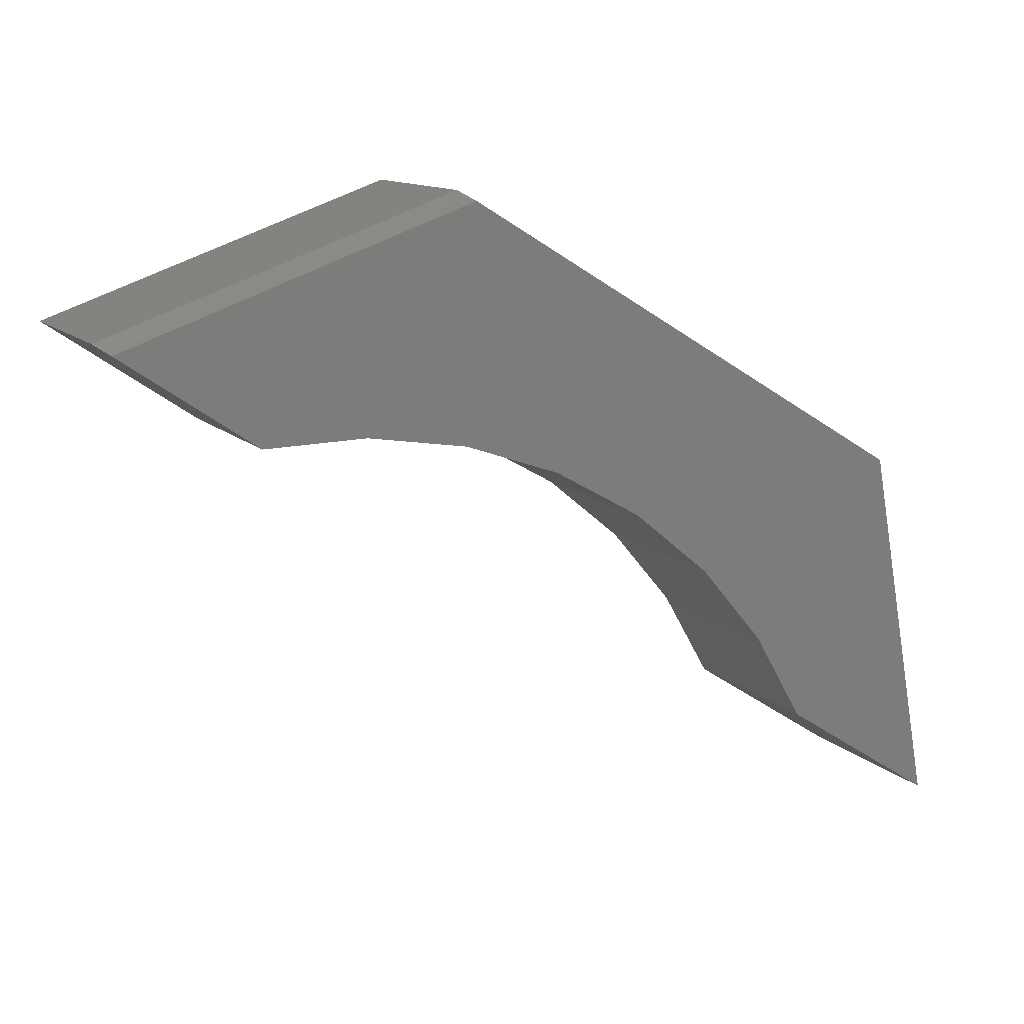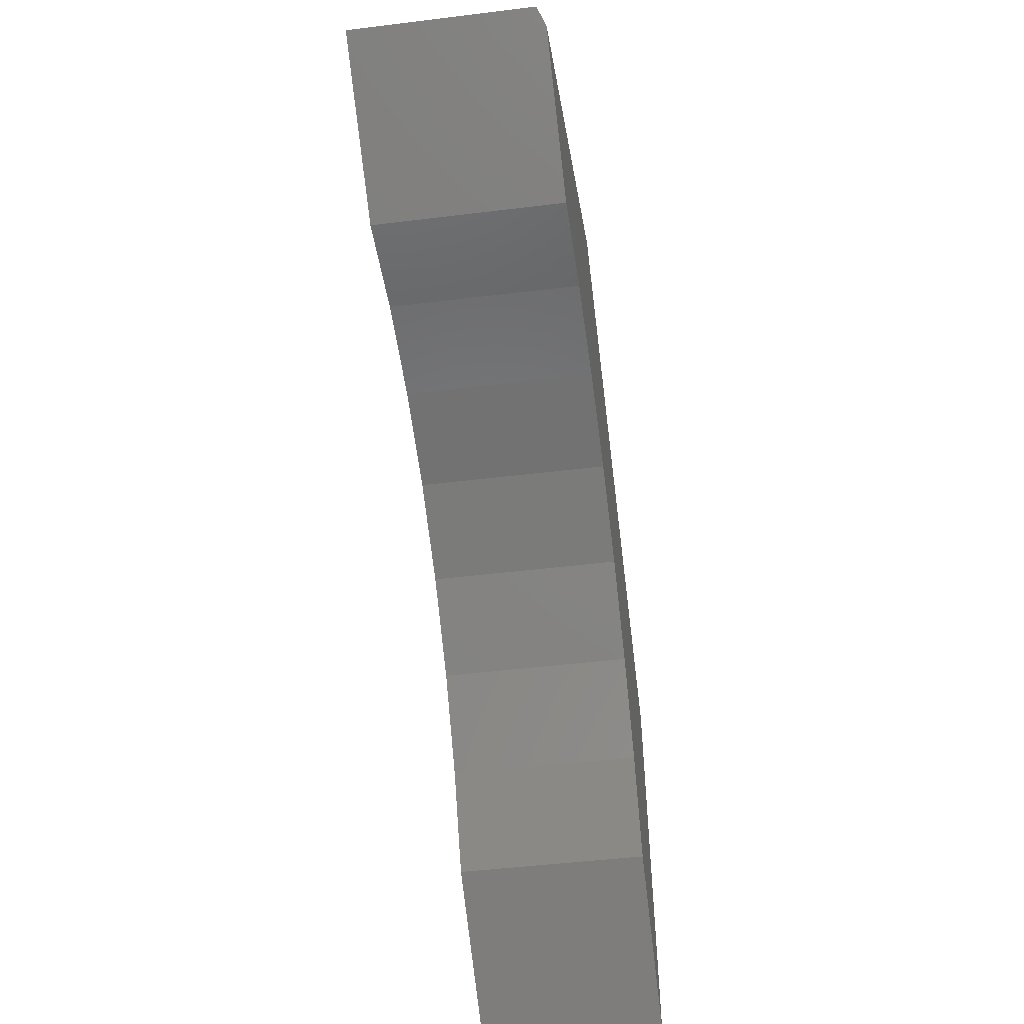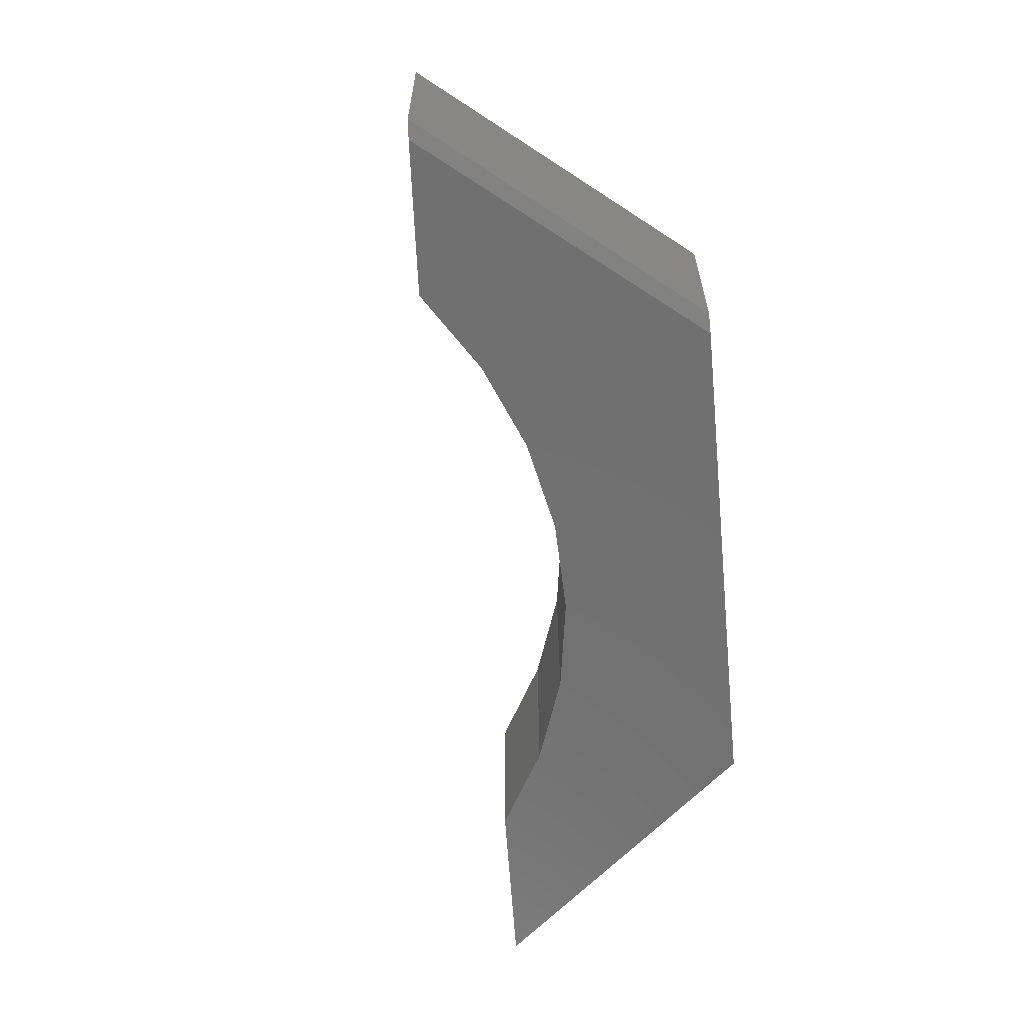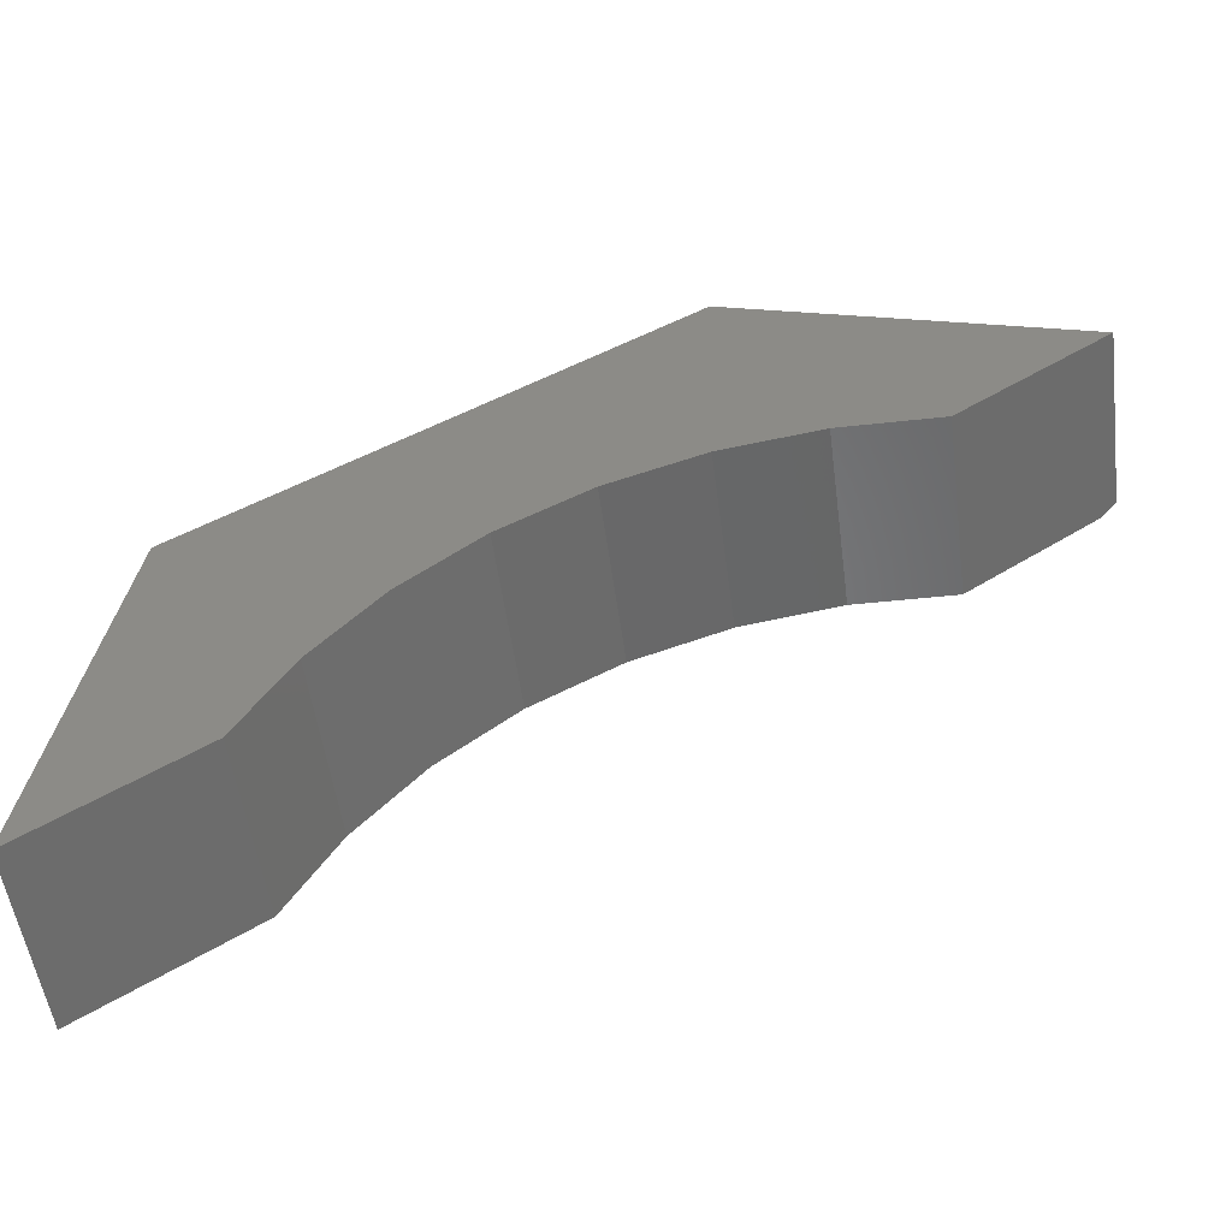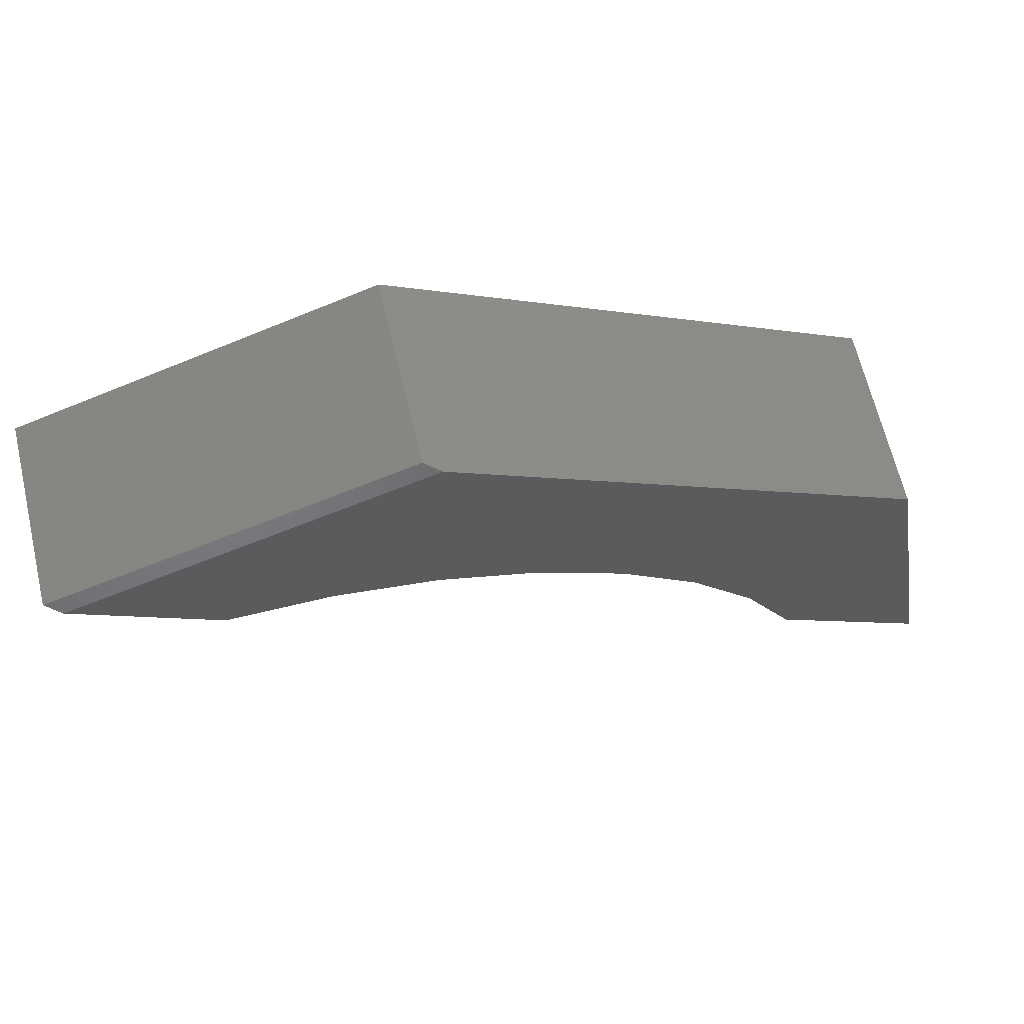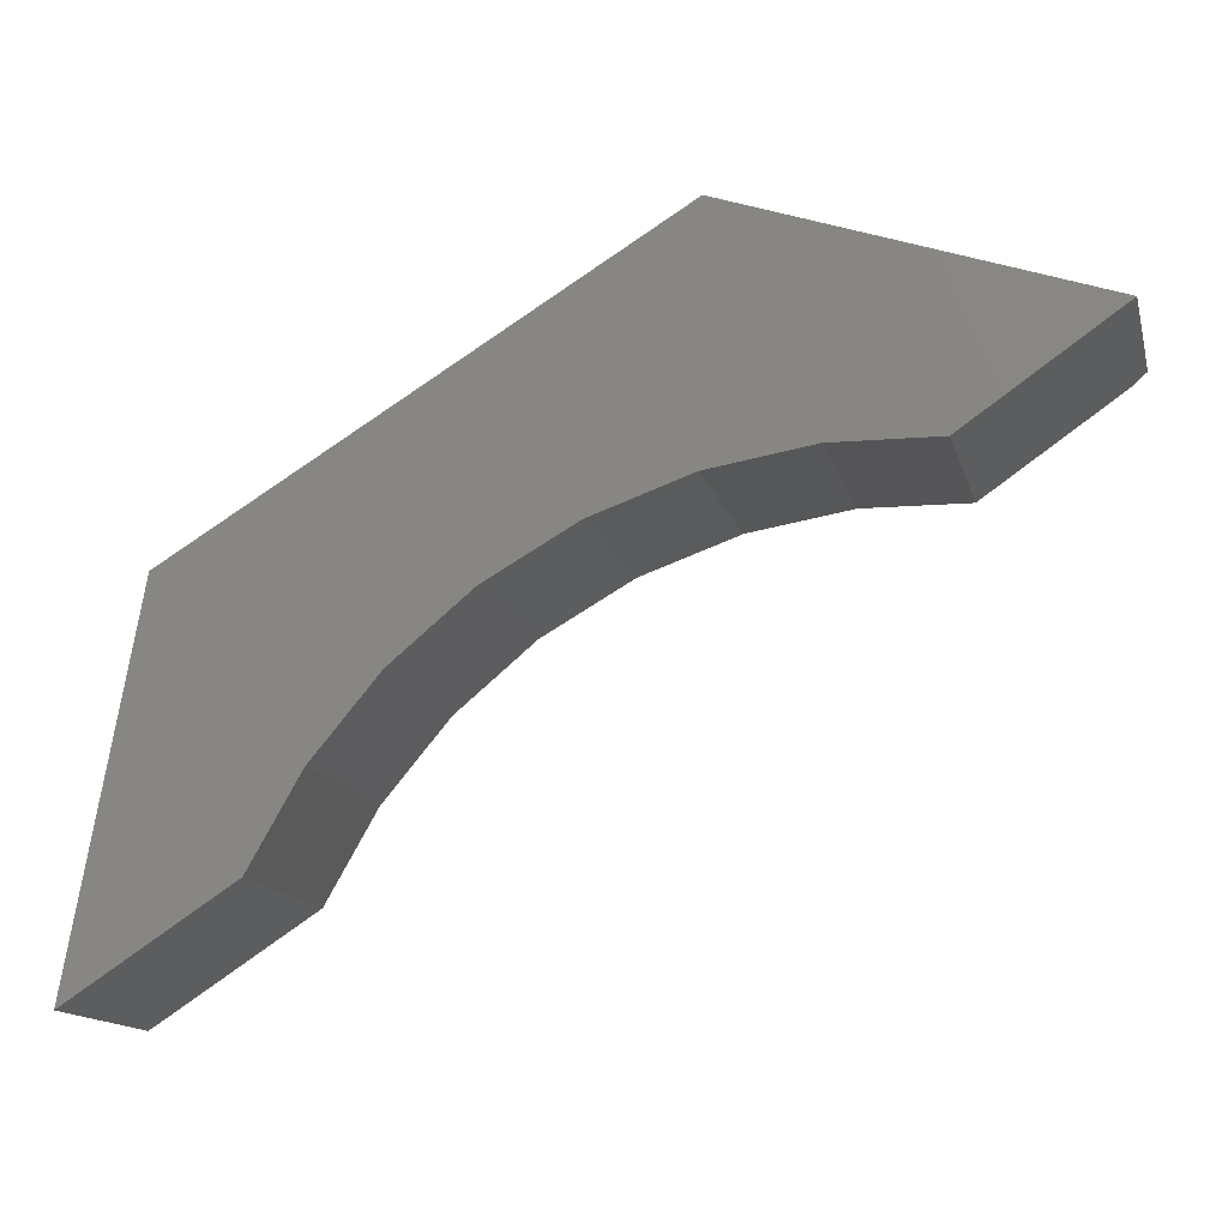
<metadata>
{"format":"stl","ext":"stl","renderer":"f3d","projection":"perspective","resolution":1024,"background":"white","views":[{"elev":12.1,"azim":-26.1,"up":"+Z"},{"elev":-45.7,"azim":-81.9,"up":"+Z"},{"elev":-62.5,"azim":-53.1,"up":"+Y"},{"elev":-52.9,"azim":-172.5,"up":"+Z"},{"elev":65.1,"azim":-13.3,"up":"+Z"},{"elev":-14.4,"azim":-166.1,"up":"+Z"}]}
</metadata>
<code>
# stl→obj: 26 verts, 48 faces
v 0.1797 -0.1953 -0.4094
v -0.03949 -0.1953 -0.2096
v 0.01332 -0.1953 -0.3017
v 0.1112 -0.1953 -0.02771
v -0.3706 -0.1953 0.2652
v -0.3823 -0.1953 0.02665
v -0.282 -0.1953 -0.008273
v -0.1896 -0.1953 -0.06048
v -0.1078 -0.1953 -0.1283
v -0.7341 -0.1953 0.1375
v -0.5934 -0.1953 0.04079
v -0.4872 -0.1953 0.04318
v -0.3879 -0.1875 0.2757
v -0.3879 4.726e-17 0.2757
v -0.75 -0.1875 0.1484
v -0.75 -1.156e-33 0.1484
v 0.1112 8.583e-17 -0.02771
v -0.5934 1.141e-17 0.04079
v 0.01332 5.99e-17 -0.3017
v -0.03949 5.915e-17 -0.2096
v 0.1797 7.225e-17 -0.4094
v -0.1078 5.608e-17 -0.1283
v -0.1896 5.077e-17 -0.06048
v -0.282 4.34e-17 -0.008273
v -0.3823 3.42e-17 0.02665
v -0.4872 2.347e-17 0.04318
f 1 2 3
f 4 5 6
f 4 6 7
f 4 7 8
f 4 8 9
f 4 9 2
f 4 2 1
f 10 11 5
f 5 11 12
f 5 12 6
f 13 14 15
f 15 14 16
f 4 17 5
f 5 17 14
f 5 14 13
f 16 18 15
f 15 18 11
f 15 11 10
f 10 5 15
f 15 5 13
f 19 20 21
f 17 21 20
f 17 20 22
f 17 22 23
f 17 23 24
f 17 24 25
f 17 25 14
f 25 26 14
f 14 26 18
f 14 18 16
f 1 21 4
f 4 21 17
f 3 19 1
f 1 19 21
f 24 6 25
f 25 6 12
f 25 12 26
f 26 12 11
f 26 11 18
f 6 24 7
f 7 24 23
f 7 23 8
f 8 23 22
f 8 22 9
f 9 22 20
f 9 20 2
f 2 20 19
f 2 19 3

</code>
